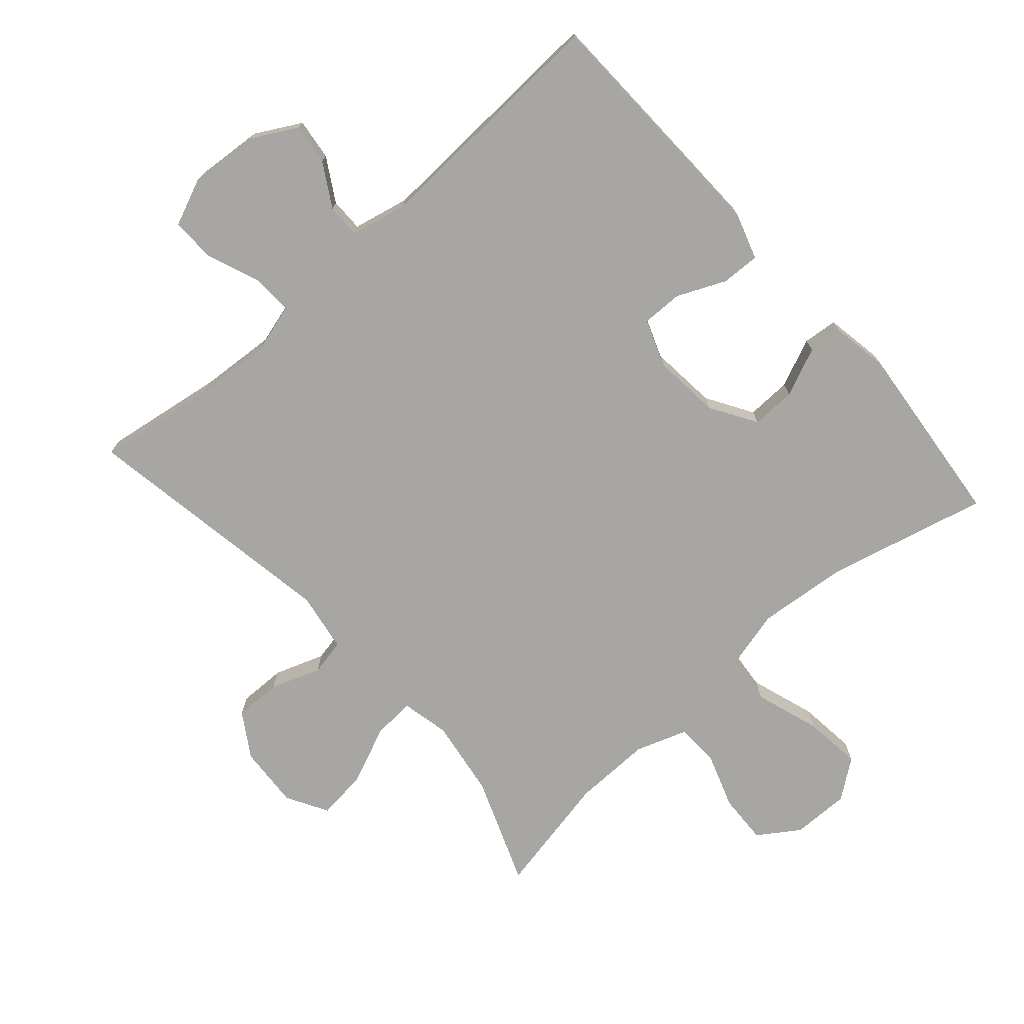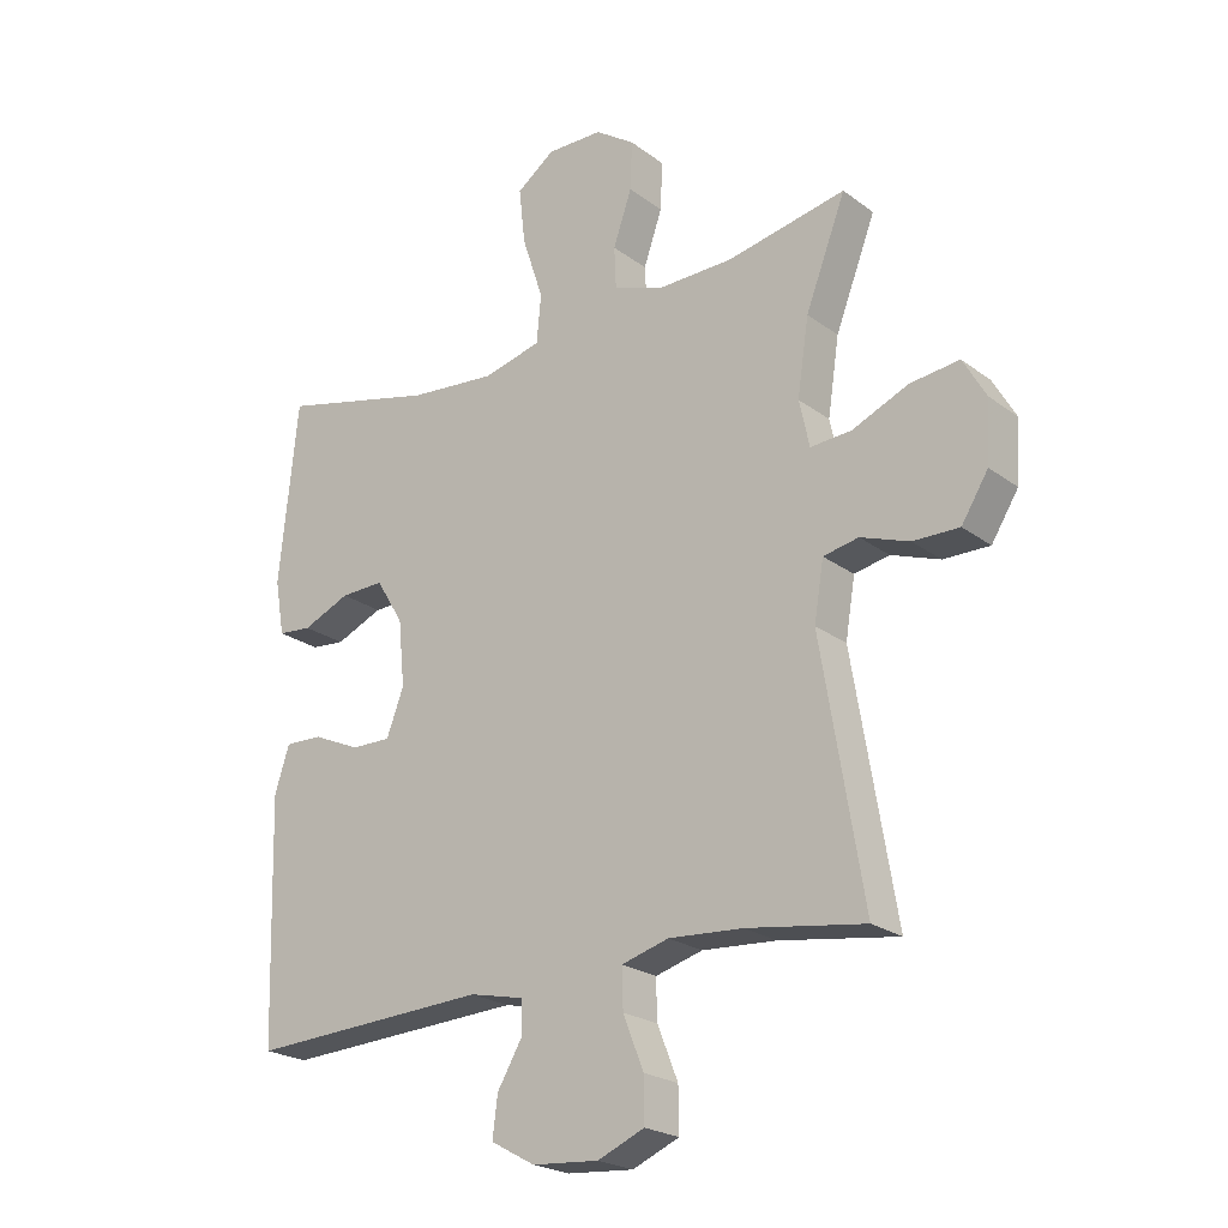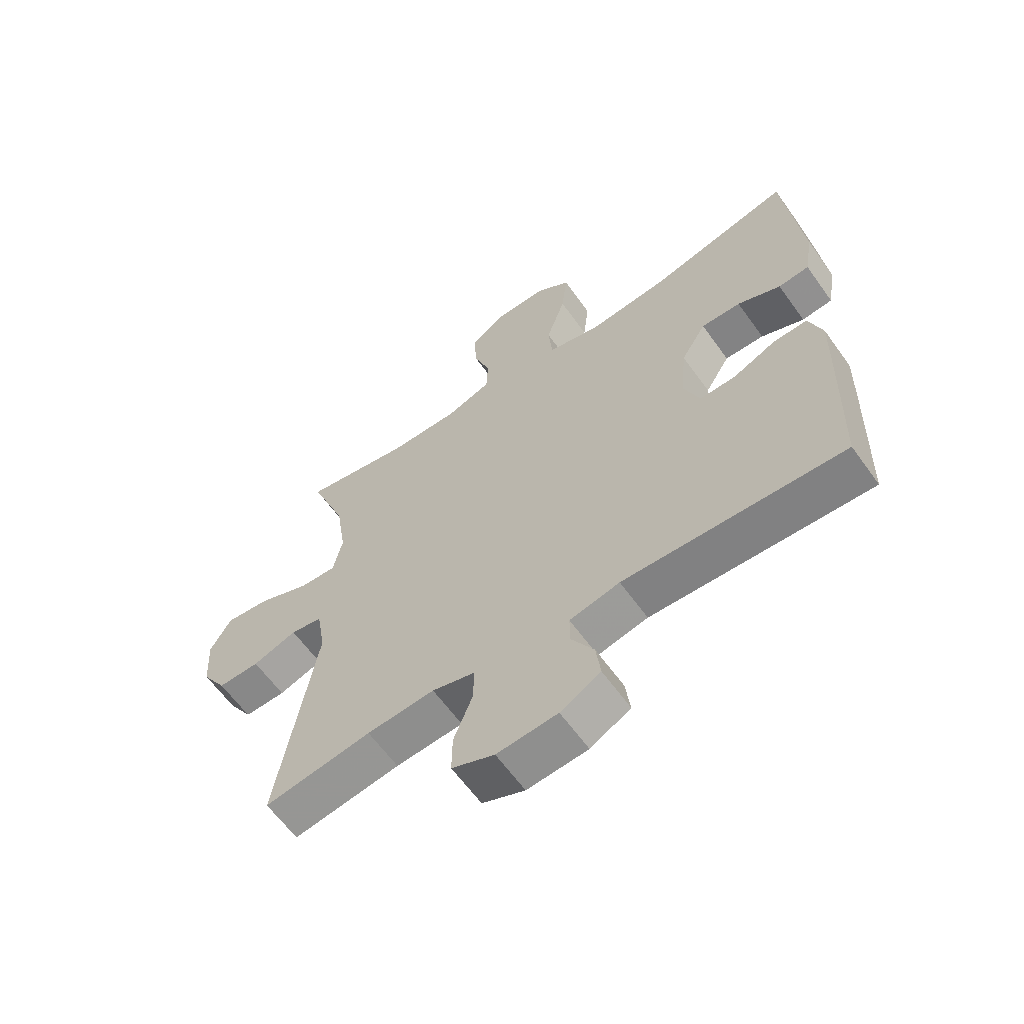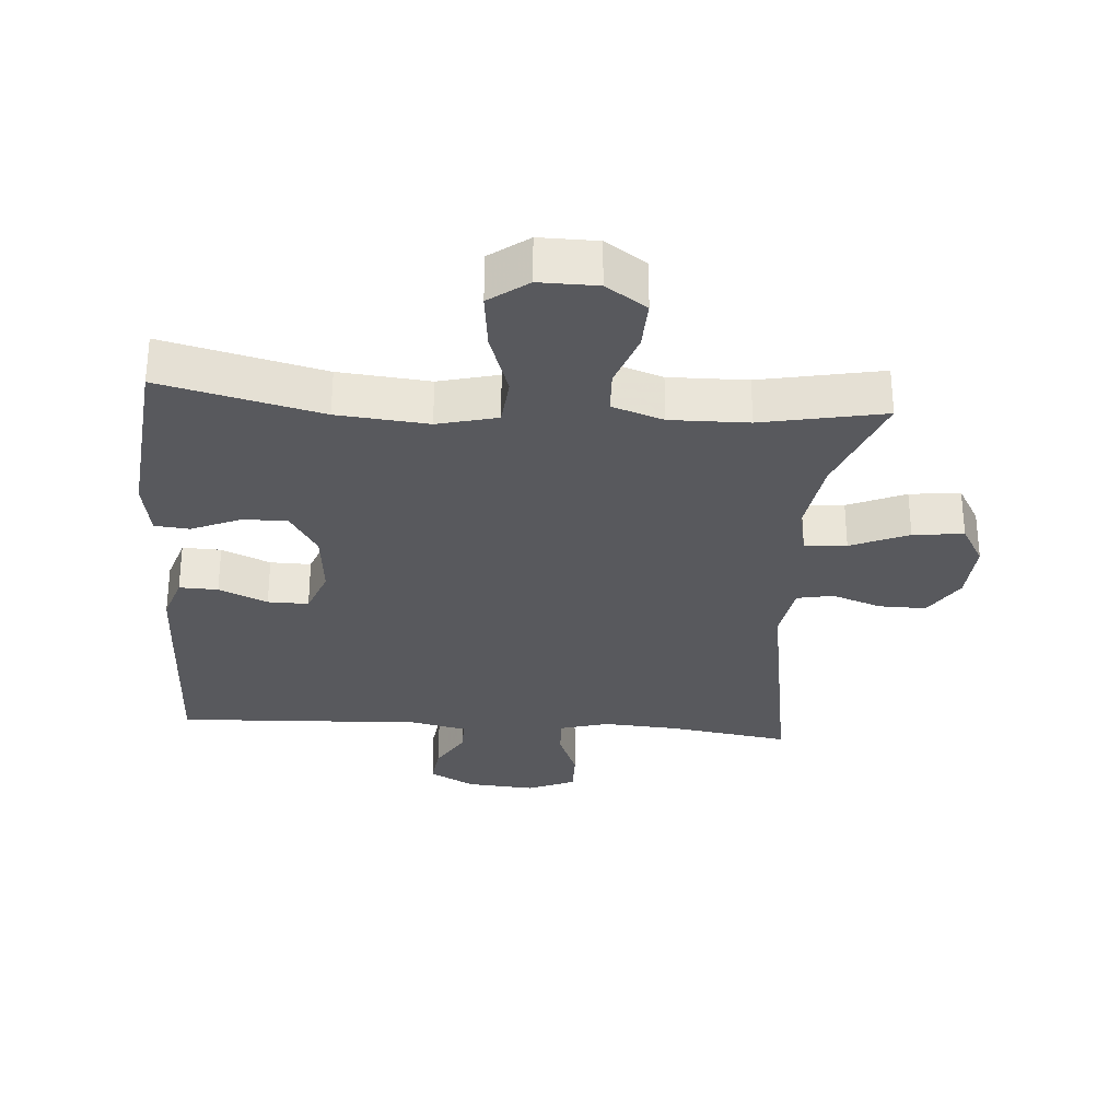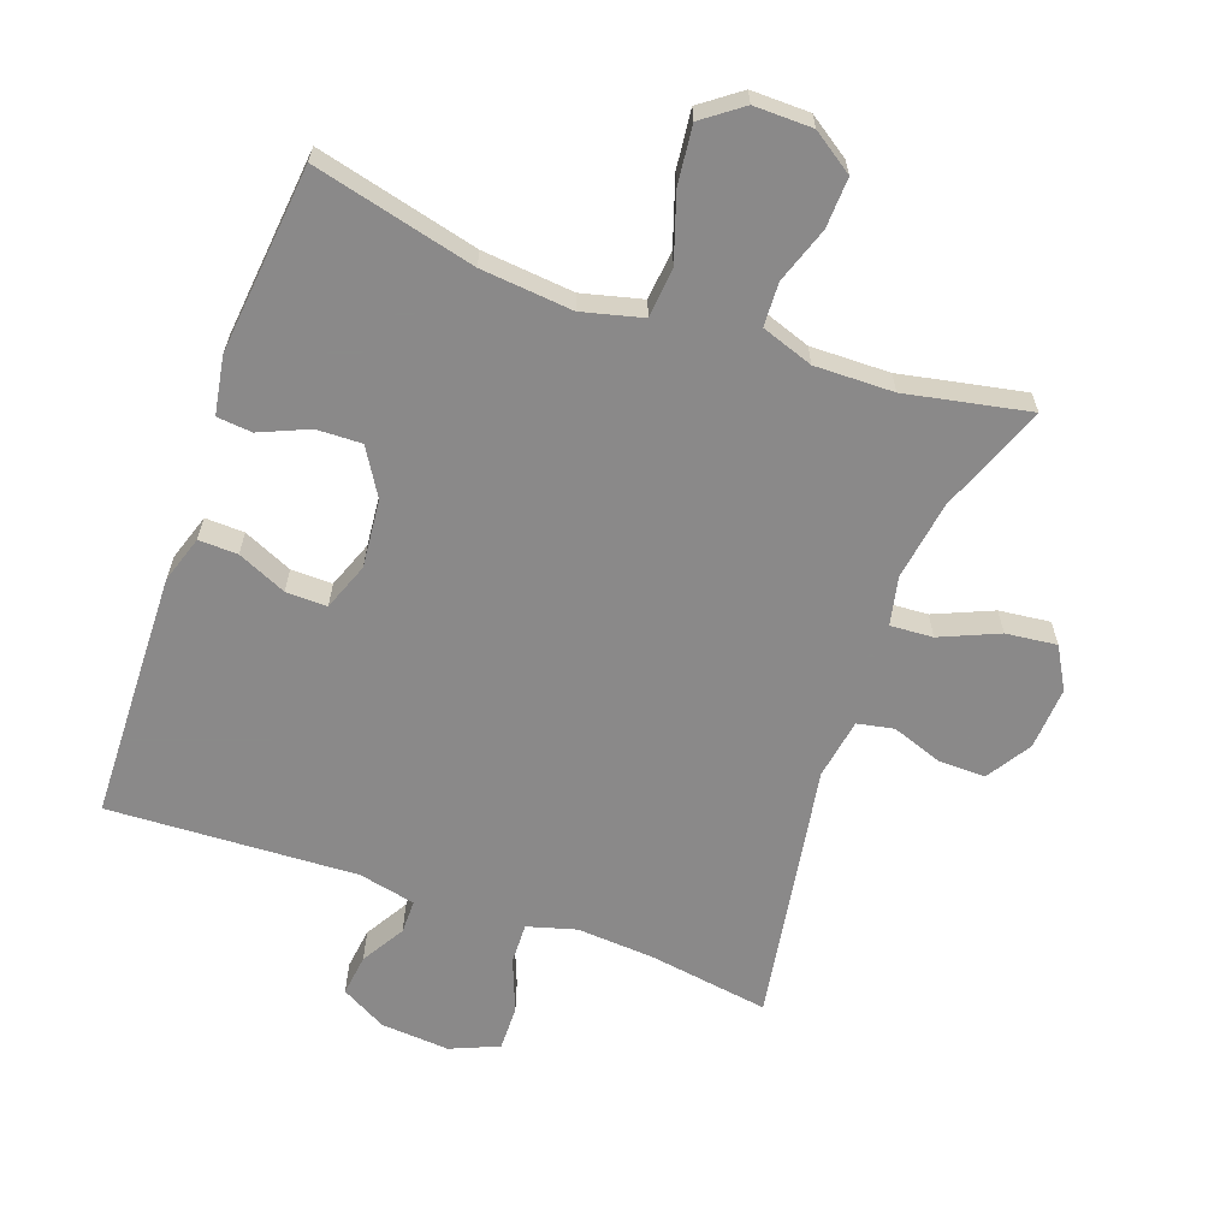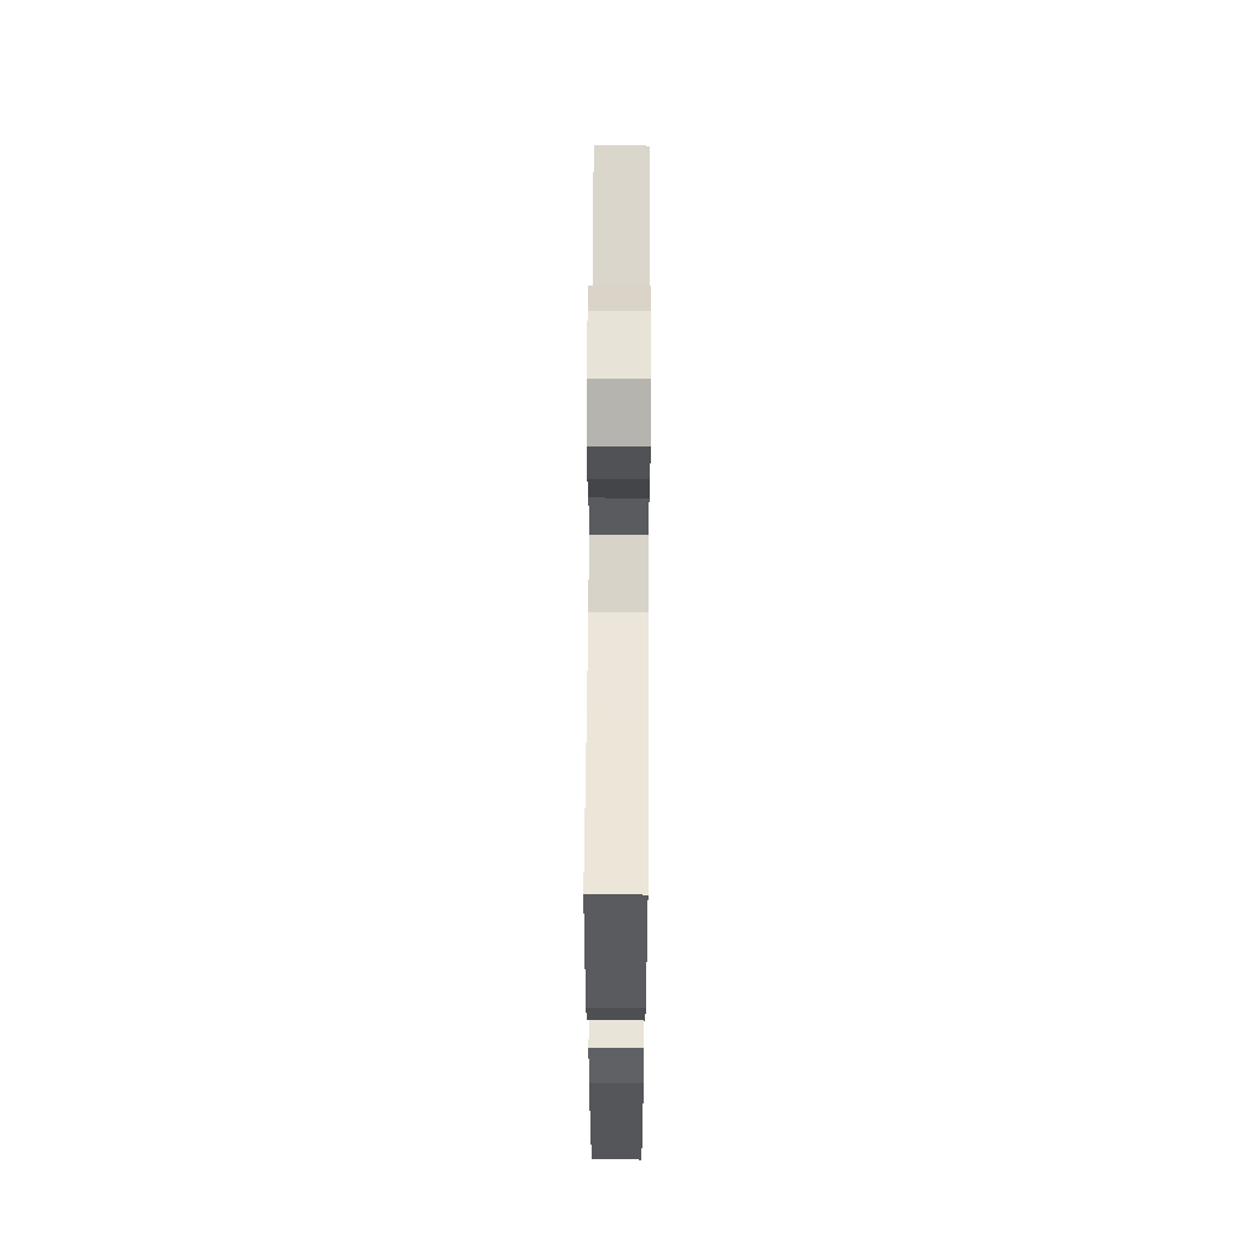
<metadata>
{"format":"obj","ext":"obj","renderer":"f3d","projection":"perspective","resolution":1024,"background":"white","views":[{"elev":-74.2,"azim":-138.5,"up":"+Y"},{"elev":-22.7,"azim":38.6,"up":"+Z"},{"elev":-62.3,"azim":-144.4,"up":"+Z"},{"elev":-30.2,"azim":-4.3,"up":"+Y"},{"elev":-63.3,"azim":-19.8,"up":"+Y"},{"elev":62.7,"azim":-89.6,"up":"+Z"}]}
</metadata>
<code>
v 0.5 0.07 -0.5
v 0.316 0.07 -0.472
v 0.2 0.07 -0.464
v 0.126 0.07 -0.485
v 0.128 0.07 -0.547
v 0.16 0.07 -0.628
v 0.161 0.07 -0.696
v 0.088 0.07 -0.727
v -0.016 0.07 -0.719
v -0.085 0.07 -0.681
v -0.077 0.07 -0.618
v -0.038 0.07 -0.552
v -0.038 0.07 -0.501
v -0.124 0.07 -0.482
v -0.5 0.07 -0.5
v -0.508 0.07 -0.236
v -0.511 0.07 -0.122
v -0.488 0.07 -0.051
v -0.429 0.07 -0.053
v -0.355 0.07 -0.086
v -0.293 0.07 -0.087
v -0.266 0.07 -0.015
v -0.276 0.07 0.088
v -0.319 0.07 0.158
v -0.387 0.07 0.156
v -0.461 0.07 0.124
v -0.514 0.07 0.129
v -0.529 0.07 0.216
v -0.5 0.07 0.5
v -0.256 0.07 0.44
v -0.118 0.07 0.427
v -0.027 0.07 0.45
v -0.02 0.07 0.525
v -0.053 0.07 0.625
v -0.063 0.07 0.713
v -0.004 0.07 0.757
v 0.084 0.07 0.756
v 0.146 0.07 0.714
v 0.143 0.07 0.638
v 0.114 0.07 0.554
v 0.117 0.07 0.488
v 0.195 0.07 0.461
v 0.314 0.07 0.463
v 0.5 0.07 0.5
v 0.437 0.07 0.336
v 0.419 0.07 0.217
v 0.435 0.07 0.144
v 0.499 0.07 0.148
v 0.587 0.07 0.186
v 0.664 0.07 0.195
v 0.7 0.07 0.132
v 0.694 0.07 0.037
v 0.652 0.07 -0.03
v 0.58 0.07 -0.029
v 0.504 0.07 -0.002
v 0.449 0.07 -0.013
v 0.434 0.07 -0.104
v 0.5 0 -0.5
v 0.316 0 -0.472
v 0.2 0 -0.464
v 0.126 0 -0.485
v 0.128 0 -0.547
v 0.16 0 -0.628
v 0.161 0 -0.696
v 0.088 0 -0.727
v -0.016 0 -0.719
v -0.085 0 -0.681
v -0.077 0 -0.618
v -0.038 0 -0.552
v -0.038 0 -0.501
v -0.124 0 -0.482
v -0.5 0 -0.5
v -0.508 0 -0.236
v -0.511 0 -0.122
v -0.488 0 -0.051
v -0.429 0 -0.053
v -0.355 0 -0.086
v -0.293 0 -0.087
v -0.266 0 -0.015
v -0.276 0 0.088
v -0.319 0 0.158
v -0.387 0 0.156
v -0.461 0 0.124
v -0.514 0 0.129
v -0.529 0 0.216
v -0.5 0 0.5
v -0.256 0 0.44
v -0.118 0 0.427
v -0.027 0 0.45
v -0.02 0 0.525
v -0.053 0 0.625
v -0.063 0 0.713
v -0.004 0 0.757
v 0.084 0 0.756
v 0.146 0 0.714
v 0.143 0 0.638
v 0.114 0 0.554
v 0.117 0 0.488
v 0.195 0 0.461
v 0.314 0 0.463
v 0.5 0 0.5
v 0.437 0 0.336
v 0.419 0 0.217
v 0.435 0 0.144
v 0.499 0 0.148
v 0.587 0 0.186
v 0.664 0 0.195
v 0.7 0 0.132
v 0.694 0 0.037
v 0.652 0 -0.03
v 0.58 0 -0.029
v 0.504 0 -0.002
v 0.449 0 -0.013
v 0.434 0 -0.104
f 52 53 54 55
f 52 55 56
f 51 52 56
f 48 49 50 51
f 47 48 51 56
f 46 47 56 57
f 43 44 45
f 42 43 45 46
f 41 42 46 57
f 37 38 39 40
f 37 40 41
f 36 37 41
f 33 34 35 36
f 33 36 41
f 32 33 41 57
f 27 28 29 30
f 25 26 27 30
f 24 25 30 31
f 23 24 31 32
f 17 18 19 20
f 17 20 21
f 14 15 16 17
f 13 14 17 21
f 9 10 11 12
f 9 12 13
f 8 9 13
f 5 6 7 8
f 4 5 8 13
f 3 4 13 21
f 32 57 1 2
f 22 23 32 2
f 2 3 21 22
f 112 111 110 109
f 113 112 109
f 113 109 108
f 108 107 106 105
f 113 108 105 104
f 114 113 104 103
f 102 101 100
f 103 102 100 99
f 114 103 99 98
f 97 96 95 94
f 98 97 94
f 98 94 93
f 93 92 91 90
f 98 93 90
f 114 98 90 89
f 87 86 85 84
f 87 84 83 82
f 88 87 82 81
f 89 88 81 80
f 77 76 75 74
f 78 77 74
f 74 73 72 71
f 78 74 71 70
f 69 68 67 66
f 70 69 66
f 70 66 65
f 65 64 63 62
f 70 65 62 61
f 78 70 61 60
f 59 58 114 89
f 59 89 80 79
f 79 78 60 59
f 1 58 59 2
f 2 59 60 3
f 3 60 61 4
f 4 61 62 5
f 5 62 63 6
f 6 63 64 7
f 7 64 65 8
f 8 65 66 9
f 9 66 67 10
f 10 67 68 11
f 11 68 69 12
f 12 69 70 13
f 13 70 71 14
f 14 71 72 15
f 15 72 73 16
f 16 73 74 17
f 17 74 75 18
f 18 75 76 19
f 19 76 77 20
f 20 77 78 21
f 21 78 79 22
f 22 79 80 23
f 23 80 81 24
f 24 81 82 25
f 25 82 83 26
f 26 83 84 27
f 27 84 85 28
f 28 85 86 29
f 29 86 87 30
f 30 87 88 31
f 31 88 89 32
f 32 89 90 33
f 33 90 91 34
f 34 91 92 35
f 35 92 93 36
f 36 93 94 37
f 37 94 95 38
f 38 95 96 39
f 39 96 97 40
f 40 97 98 41
f 41 98 99 42
f 42 99 100 43
f 43 100 101 44
f 44 101 102 45
f 45 102 103 46
f 46 103 104 47
f 47 104 105 48
f 48 105 106 49
f 49 106 107 50
f 50 107 108 51
f 51 108 109 52
f 52 109 110 53
f 53 110 111 54
f 54 111 112 55
f 55 112 113 56
f 56 113 114 57
f 57 114 58 1

</code>
